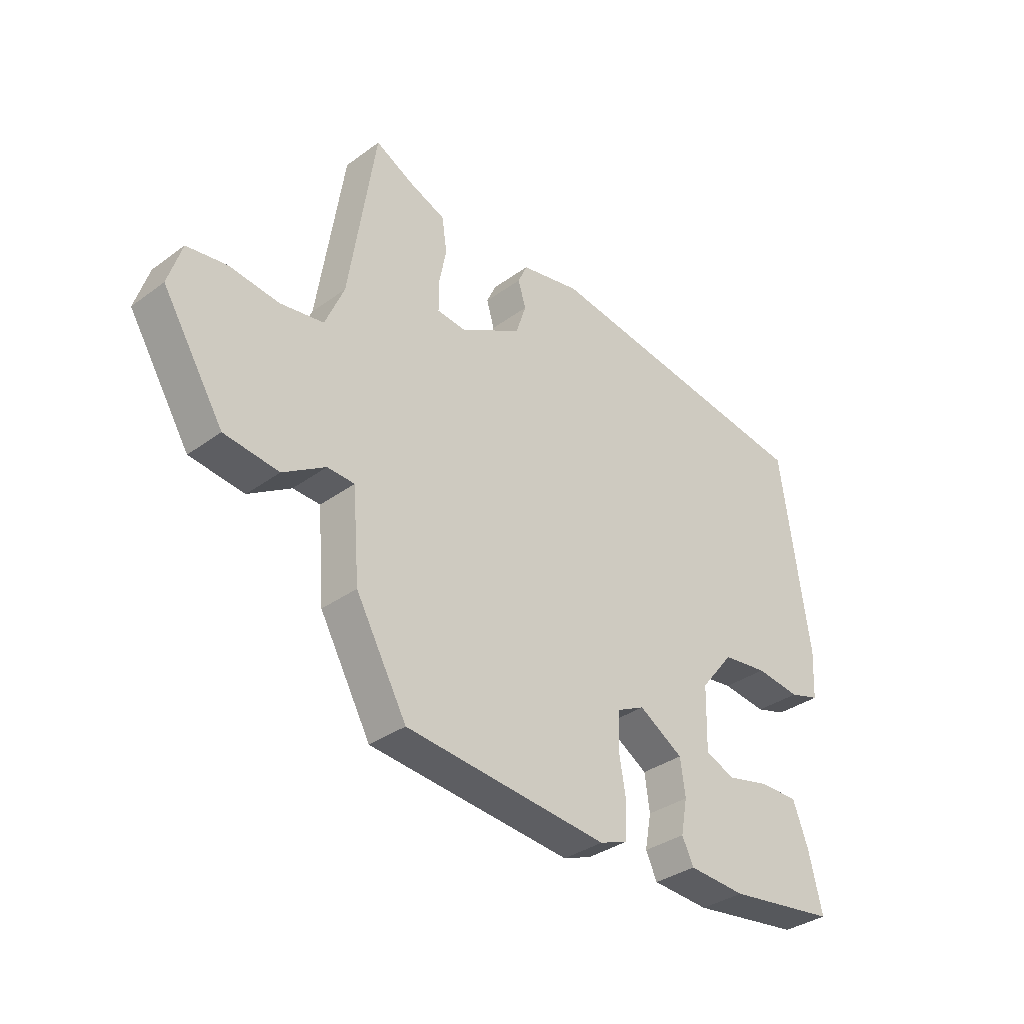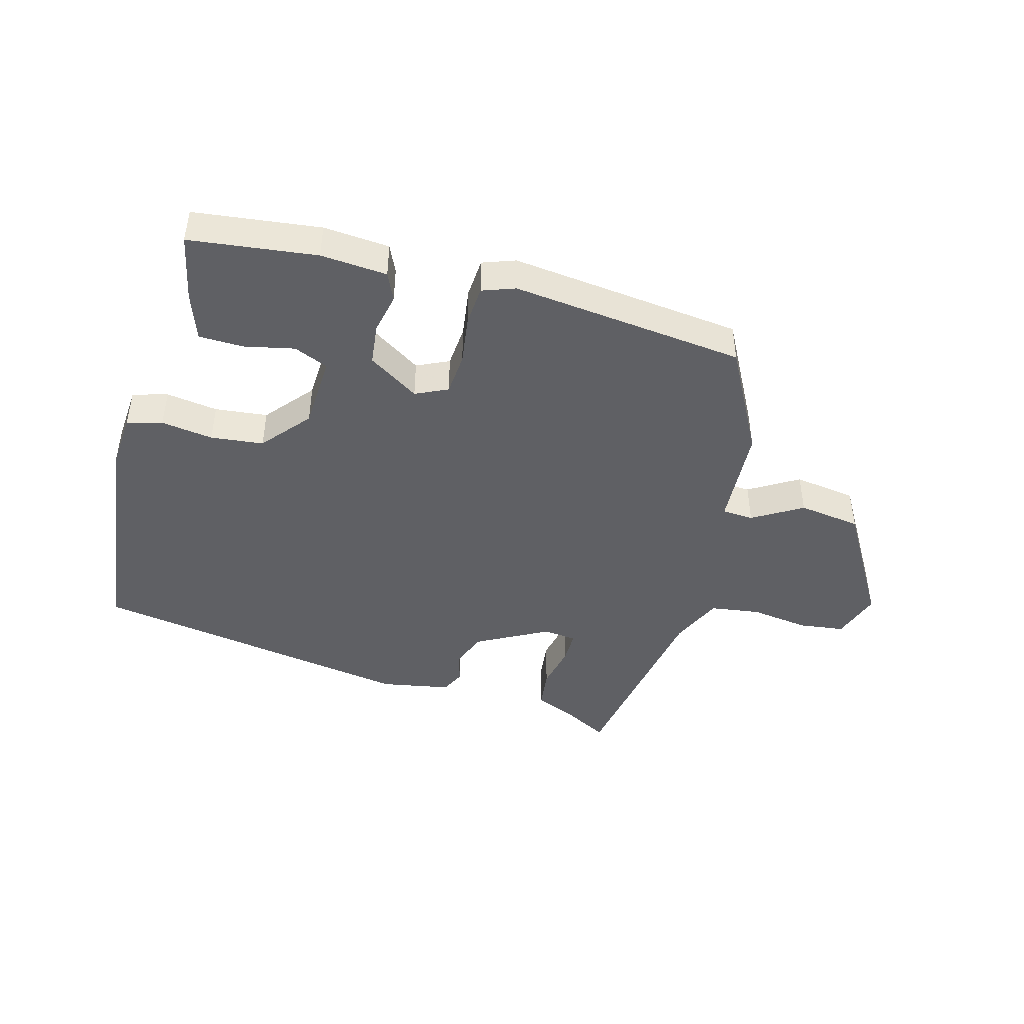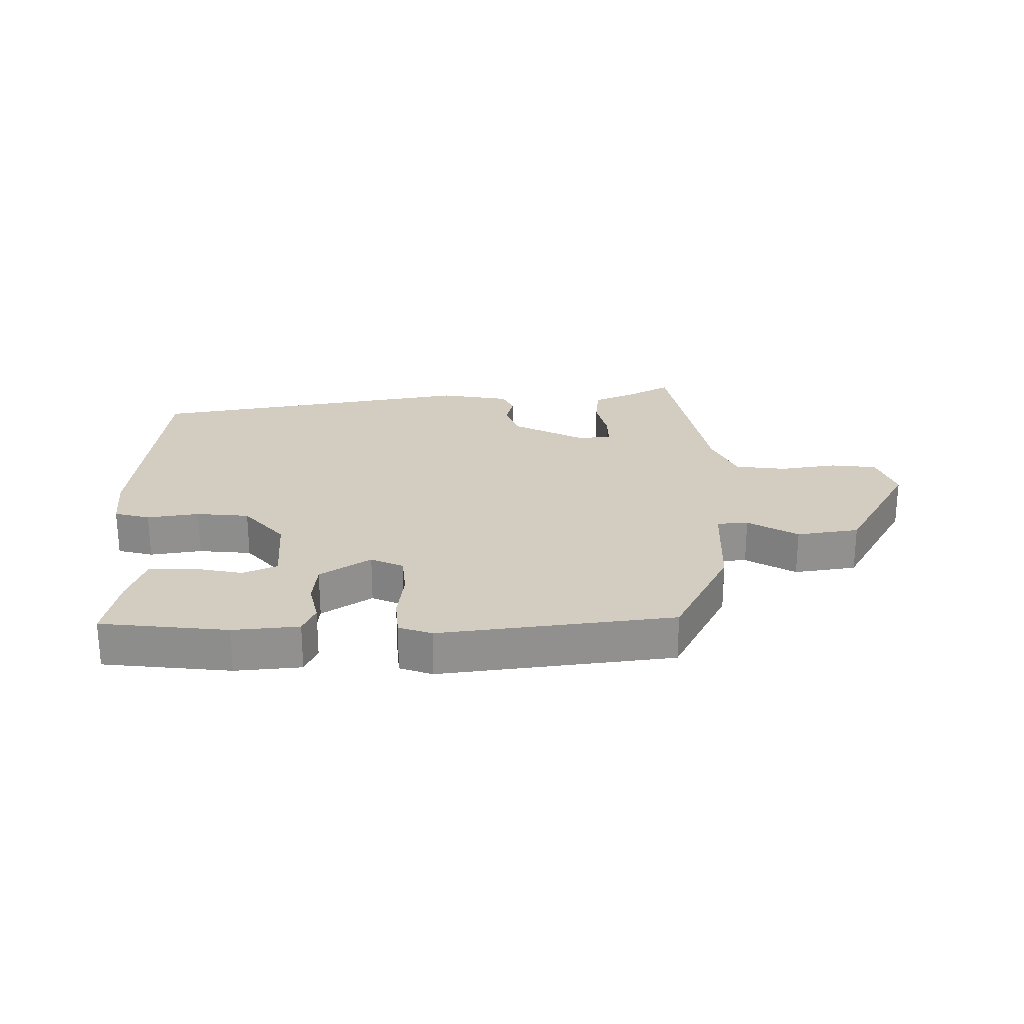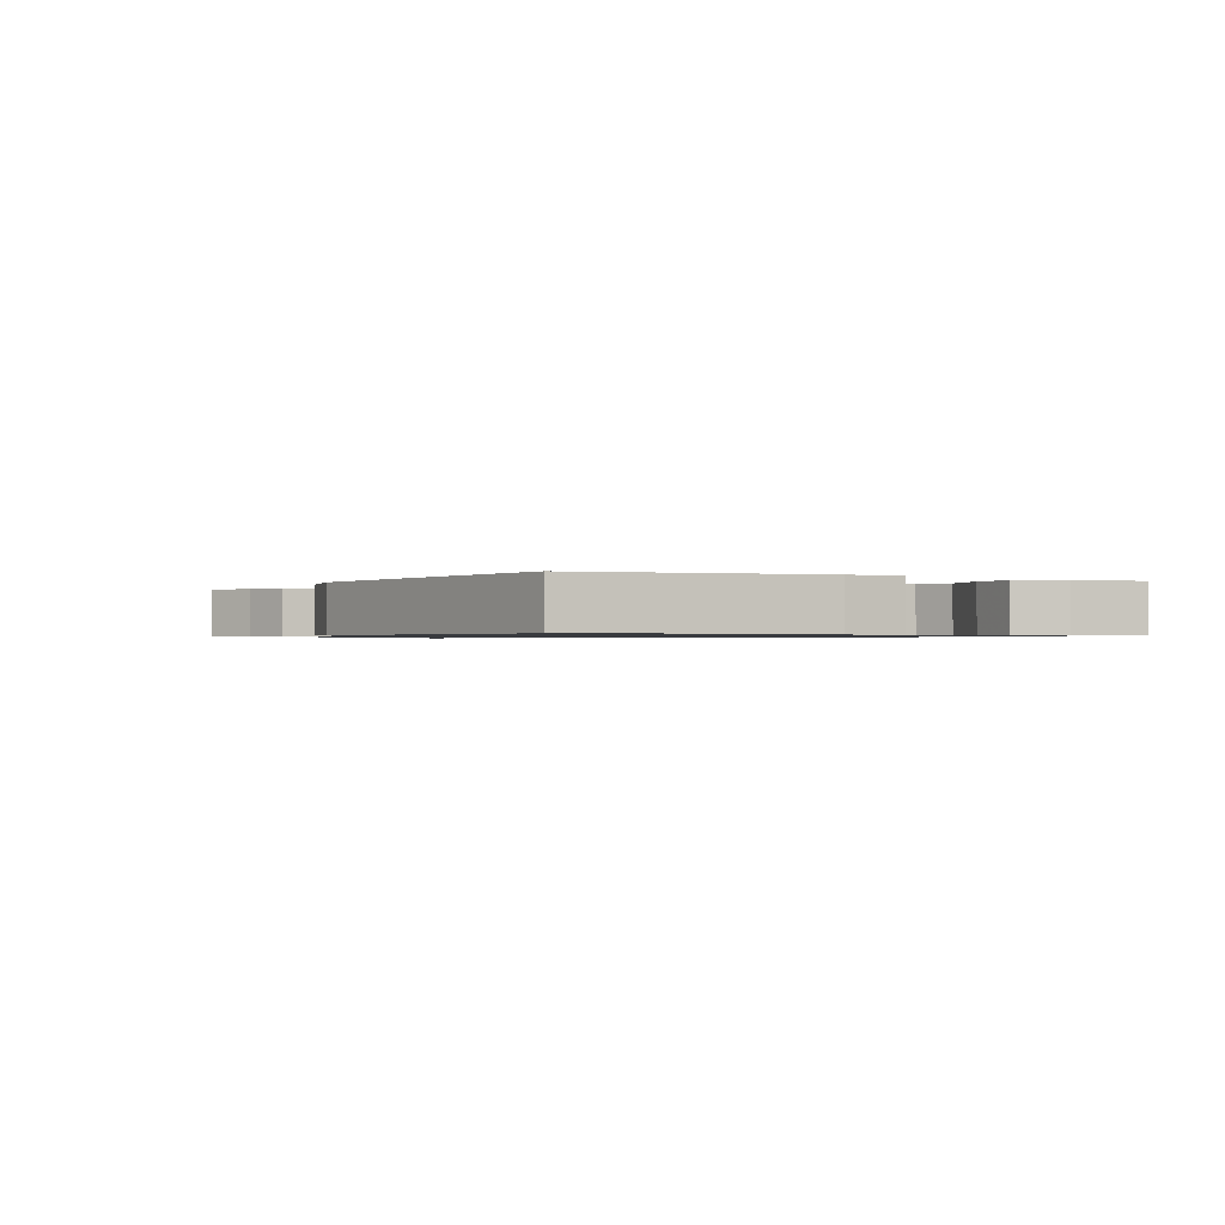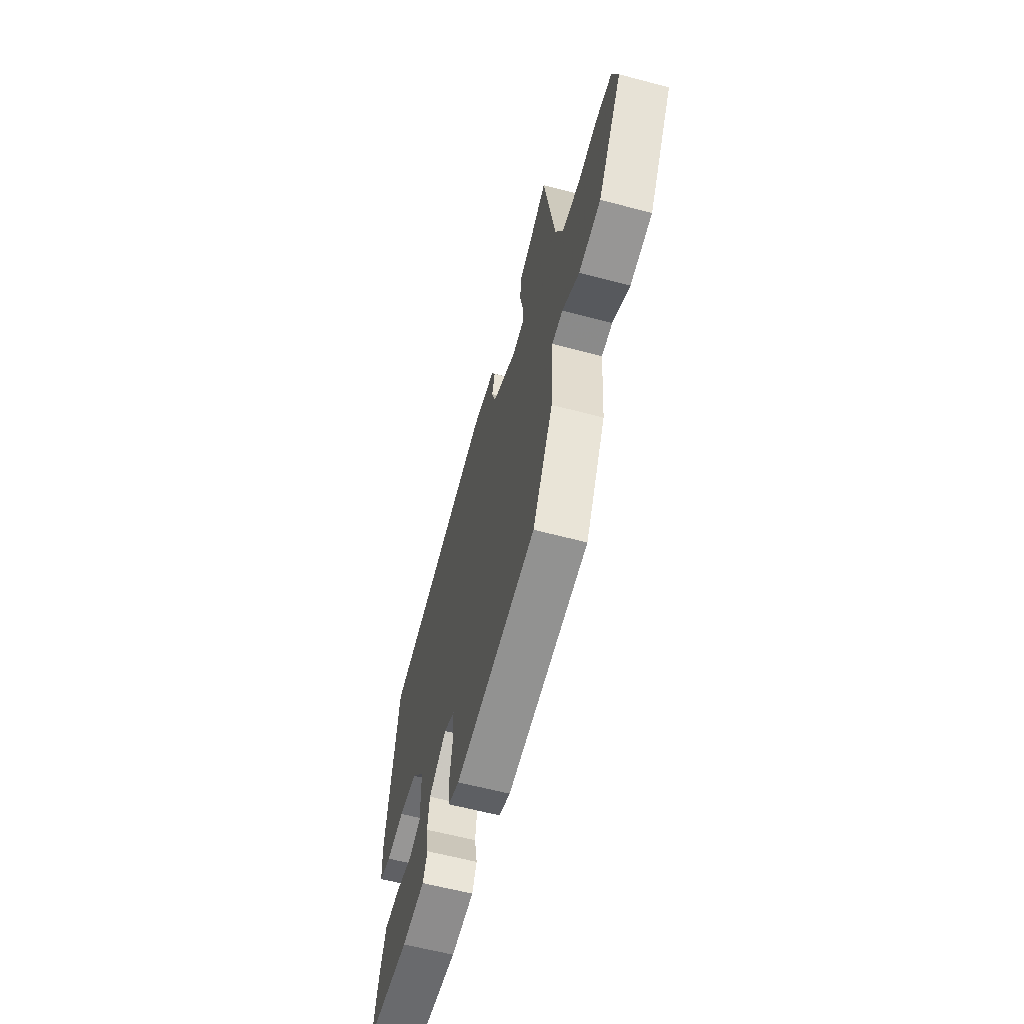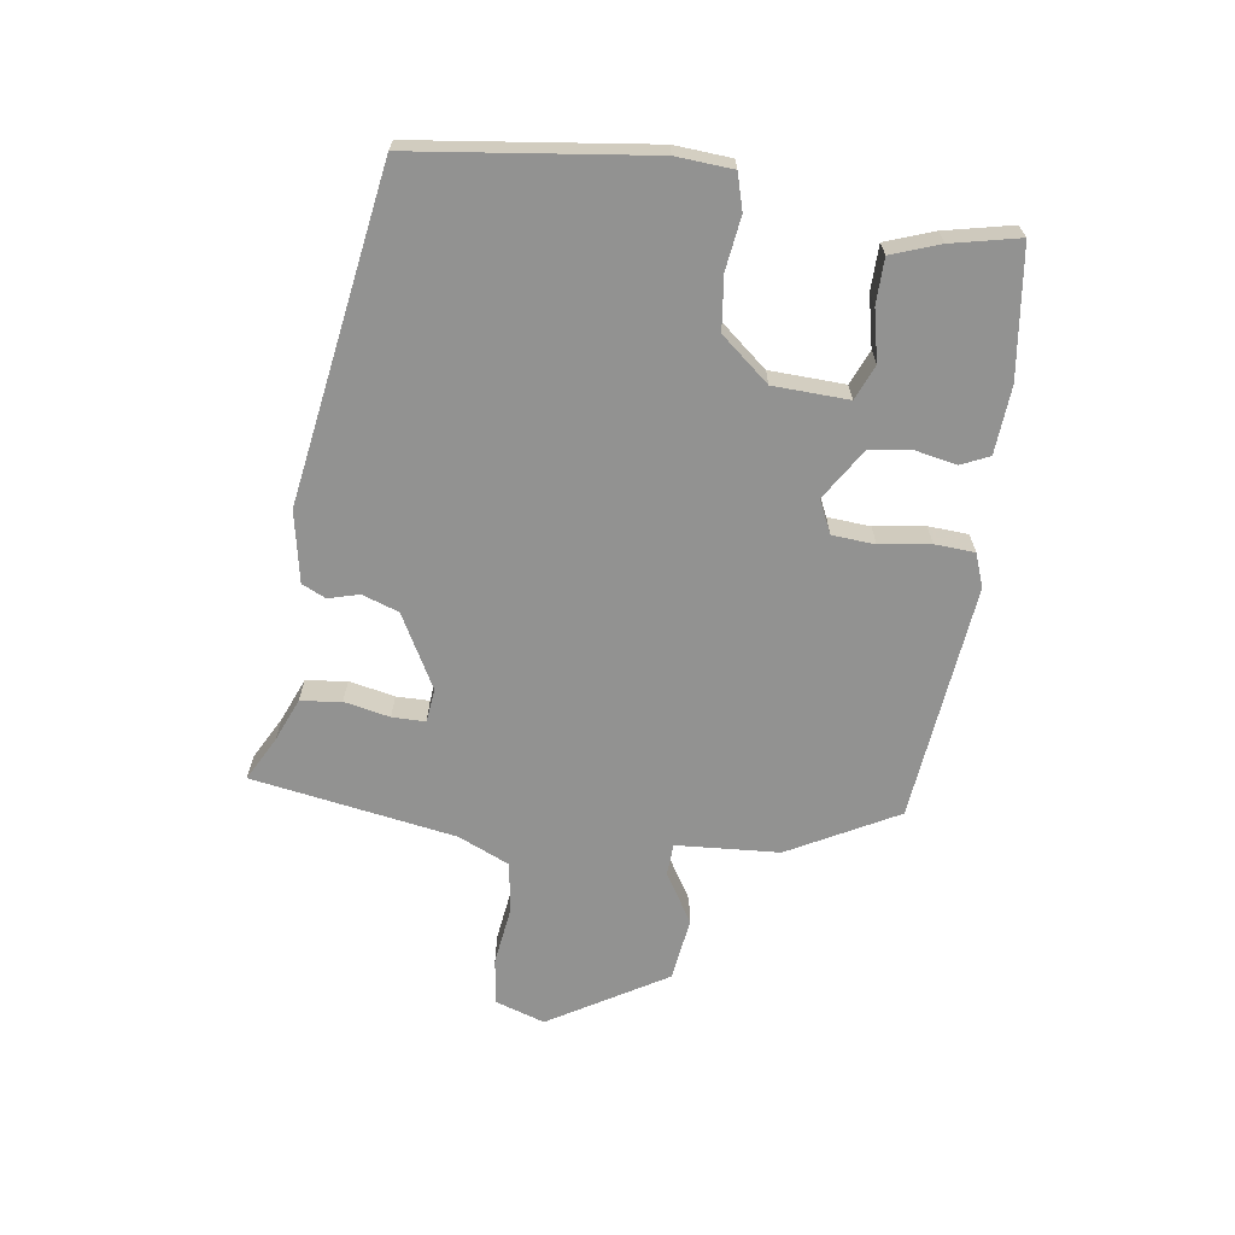
<metadata>
{"format":"obj","ext":"obj","renderer":"f3d","projection":"perspective","resolution":1024,"background":"white","views":[{"elev":-34.7,"azim":-45.7,"up":"+Z"},{"elev":-44.8,"azim":163.5,"up":"+Y"},{"elev":24.7,"azim":177.4,"up":"+Y"},{"elev":-0.9,"azim":63.2,"up":"+Y"},{"elev":-61.1,"azim":-105.1,"up":"+Z"},{"elev":-66.3,"azim":81.0,"up":"+Y"}]}
</metadata>
<code>
v 0.489 0.07 0.387
v 0.541 0.07 0.019
v 0.536 0.07 -0.07
v 0.48 0.07 -0.087
v 0.397 0.07 -0.077
v 0.313 0.07 -0.088
v 0.251 0.07 -0.165
v 0.248 0.07 -0.283
v 0.303 0.07 -0.305
v 0.383 0.07 -0.286
v 0.454 0.07 -0.286
v 0.482 0.07 -0.361
v 0.507 0.07 -0.467
v 0.305 0.07 -0.496
v 0.199 0.07 -0.49
v 0.178 0.07 -0.446
v 0.19 0.07 -0.382
v 0.181 0.07 -0.316
v 0.099 0.07 -0.266
v 0.048 0.07 -0.291
v 0.044 0.07 -0.358
v 0.057 0.07 -0.437
v 0.054 0.07 -0.5
v 0.002 0.07 -0.52
v -0.372 0.07 -0.486
v -0.466 0.07 -0.318
v -0.479 0.07 -0.156
v -0.529 0.07 -0.154
v -0.607 0.07 -0.203
v -0.707 0.07 -0.191
v -0.82 0.07 -0.009
v -0.795 0.07 0.07
v -0.722 0.07 0.081
v -0.63 0.07 0.07
v -0.55 0.07 0.083
v -0.515 0.07 0.165
v -0.466 0.07 0.486
v -0.396 0.07 0.45
v -0.328 0.07 0.423
v -0.319 0.07 0.359
v -0.333 0.07 0.287
v -0.332 0.07 0.235
v -0.279 0.07 0.23
v -0.165 0.07 0.294
v -0.146 0.07 0.352
v -0.16 0.07 0.4
v -0.143 0.07 0.438
v -0.032 0.07 0.461
v 0.489 0 0.387
v 0.541 0 0.019
v 0.536 0 -0.07
v 0.48 0 -0.087
v 0.397 0 -0.077
v 0.313 0 -0.088
v 0.251 0 -0.165
v 0.248 0 -0.283
v 0.303 0 -0.305
v 0.383 0 -0.286
v 0.454 0 -0.286
v 0.482 0 -0.361
v 0.507 0 -0.467
v 0.305 0 -0.496
v 0.199 0 -0.49
v 0.178 0 -0.446
v 0.19 0 -0.382
v 0.181 0 -0.316
v 0.099 0 -0.266
v 0.048 0 -0.291
v 0.044 0 -0.358
v 0.057 0 -0.437
v 0.054 0 -0.5
v 0.002 0 -0.52
v -0.372 0 -0.486
v -0.466 0 -0.318
v -0.479 0 -0.156
v -0.529 0 -0.154
v -0.607 0 -0.203
v -0.707 0 -0.191
v -0.82 0 -0.009
v -0.795 0 0.07
v -0.722 0 0.081
v -0.63 0 0.07
v -0.55 0 0.083
v -0.515 0 0.165
v -0.466 0 0.486
v -0.396 0 0.45
v -0.328 0 0.423
v -0.319 0 0.359
v -0.333 0 0.287
v -0.332 0 0.235
v -0.279 0 0.23
v -0.165 0 0.294
v -0.146 0 0.352
v -0.16 0 0.4
v -0.143 0 0.438
v -0.032 0 0.461
f 3 4 5
f 2 3 5
f 1 2 5
f 48 1 5
f 47 48 5
f 46 47 5
f 45 46 5
f 44 45 5 6
f 43 44 6 7
f 42 43 7 8
f 38 39 40 41
f 38 41 42
f 37 38 42
f 36 37 42
f 35 36 42 8
f 32 33 34
f 31 32 34
f 30 31 34
f 29 30 34
f 28 29 34
f 27 28 34 35
f 25 26 27
f 24 25 27
f 23 24 27
f 22 23 27
f 21 22 27
f 20 21 27 35
f 19 20 35
f 15 16 17
f 14 15 17
f 13 14 17
f 12 13 17
f 11 12 17
f 10 11 17
f 9 10 17
f 8 9 17 18
f 19 35 8
f 8 18 19
f 53 52 51
f 53 51 50
f 53 50 49
f 53 49 96
f 53 96 95
f 53 95 94
f 53 94 93
f 54 53 93 92
f 55 54 92 91
f 56 55 91 90
f 89 88 87 86
f 90 89 86
f 90 86 85
f 90 85 84
f 56 90 84 83
f 82 81 80
f 82 80 79
f 82 79 78
f 82 78 77
f 82 77 76
f 83 82 76 75
f 75 74 73
f 75 73 72
f 75 72 71
f 75 71 70
f 75 70 69
f 83 75 69 68
f 83 68 67
f 65 64 63
f 65 63 62
f 65 62 61
f 65 61 60
f 65 60 59
f 65 59 58
f 65 58 57
f 66 65 57 56
f 56 83 67
f 67 66 56
f 1 49 50 2
f 2 50 51 3
f 3 51 52 4
f 4 52 53 5
f 5 53 54 6
f 6 54 55 7
f 7 55 56 8
f 8 56 57 9
f 9 57 58 10
f 10 58 59 11
f 11 59 60 12
f 12 60 61 13
f 13 61 62 14
f 14 62 63 15
f 15 63 64 16
f 16 64 65 17
f 17 65 66 18
f 18 66 67 19
f 19 67 68 20
f 20 68 69 21
f 21 69 70 22
f 22 70 71 23
f 23 71 72 24
f 24 72 73 25
f 25 73 74 26
f 26 74 75 27
f 27 75 76 28
f 28 76 77 29
f 29 77 78 30
f 30 78 79 31
f 31 79 80 32
f 32 80 81 33
f 33 81 82 34
f 34 82 83 35
f 35 83 84 36
f 36 84 85 37
f 37 85 86 38
f 38 86 87 39
f 39 87 88 40
f 40 88 89 41
f 41 89 90 42
f 42 90 91 43
f 43 91 92 44
f 44 92 93 45
f 45 93 94 46
f 46 94 95 47
f 47 95 96 48
f 48 96 49 1

</code>
